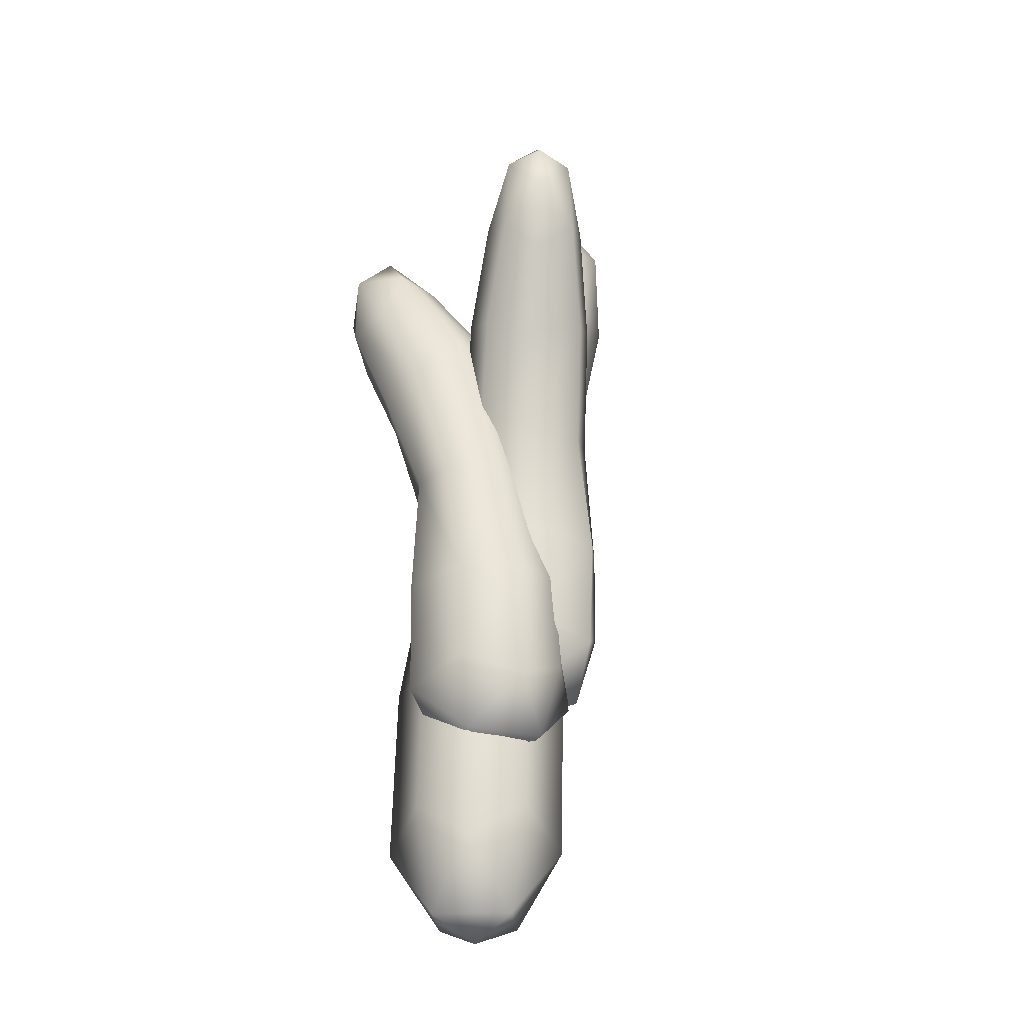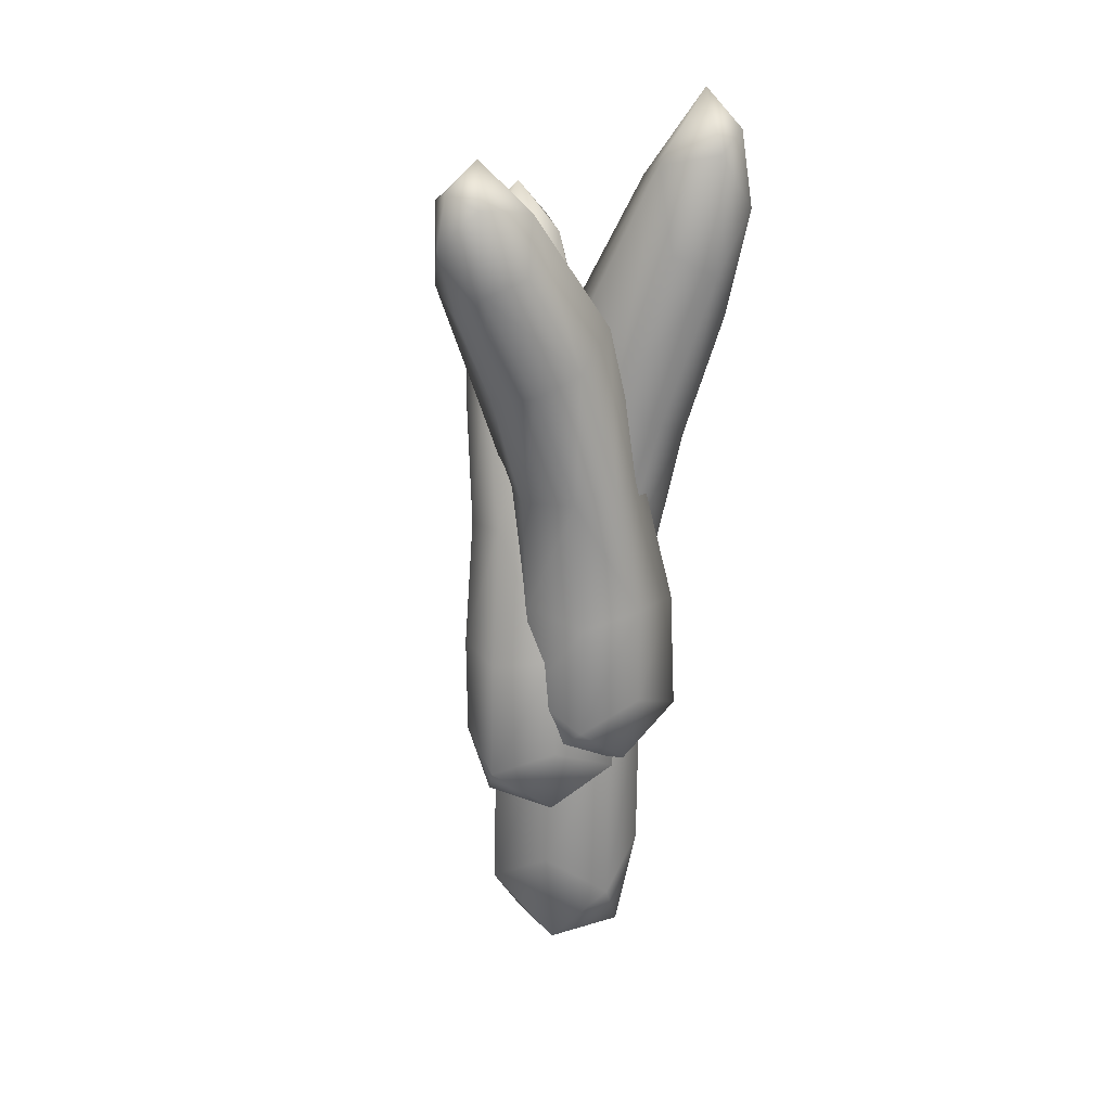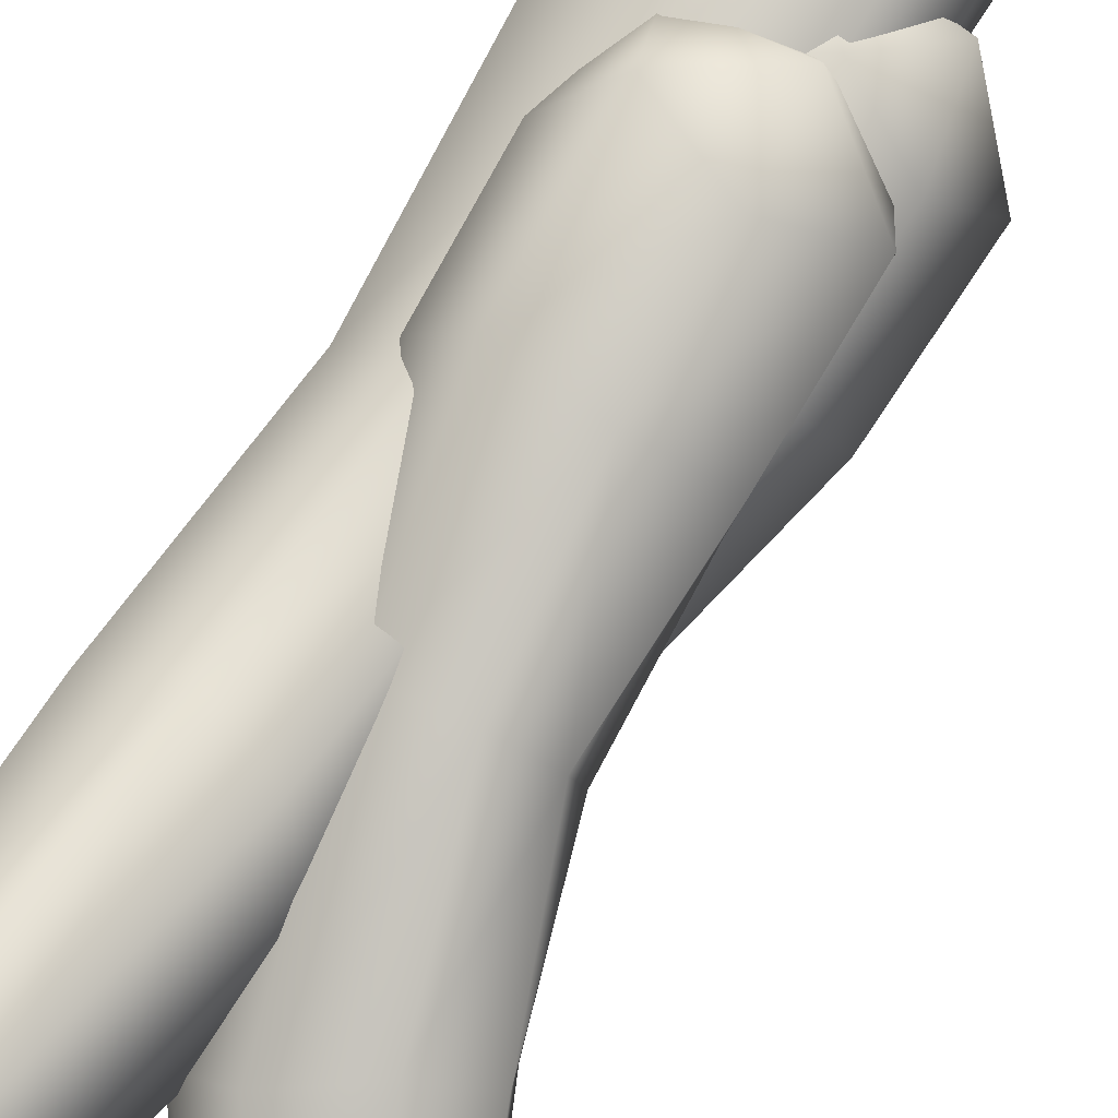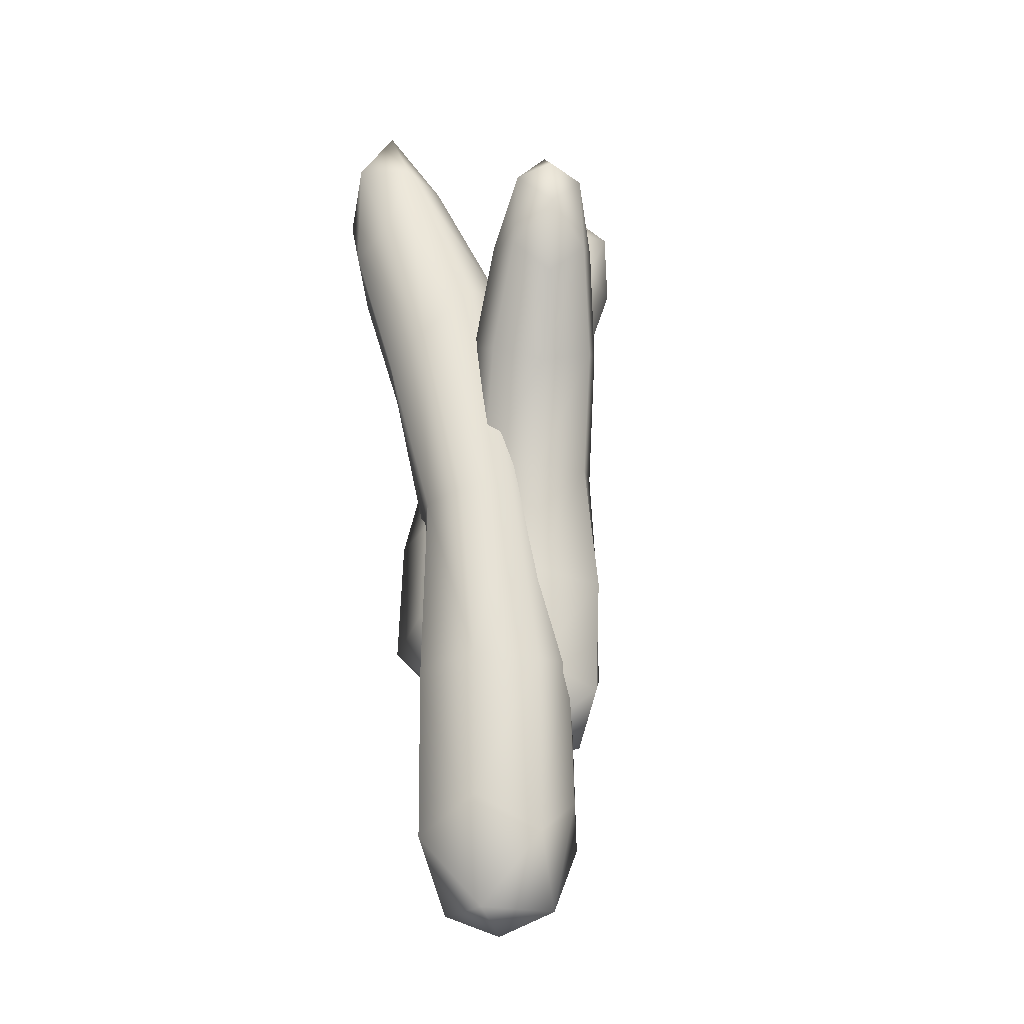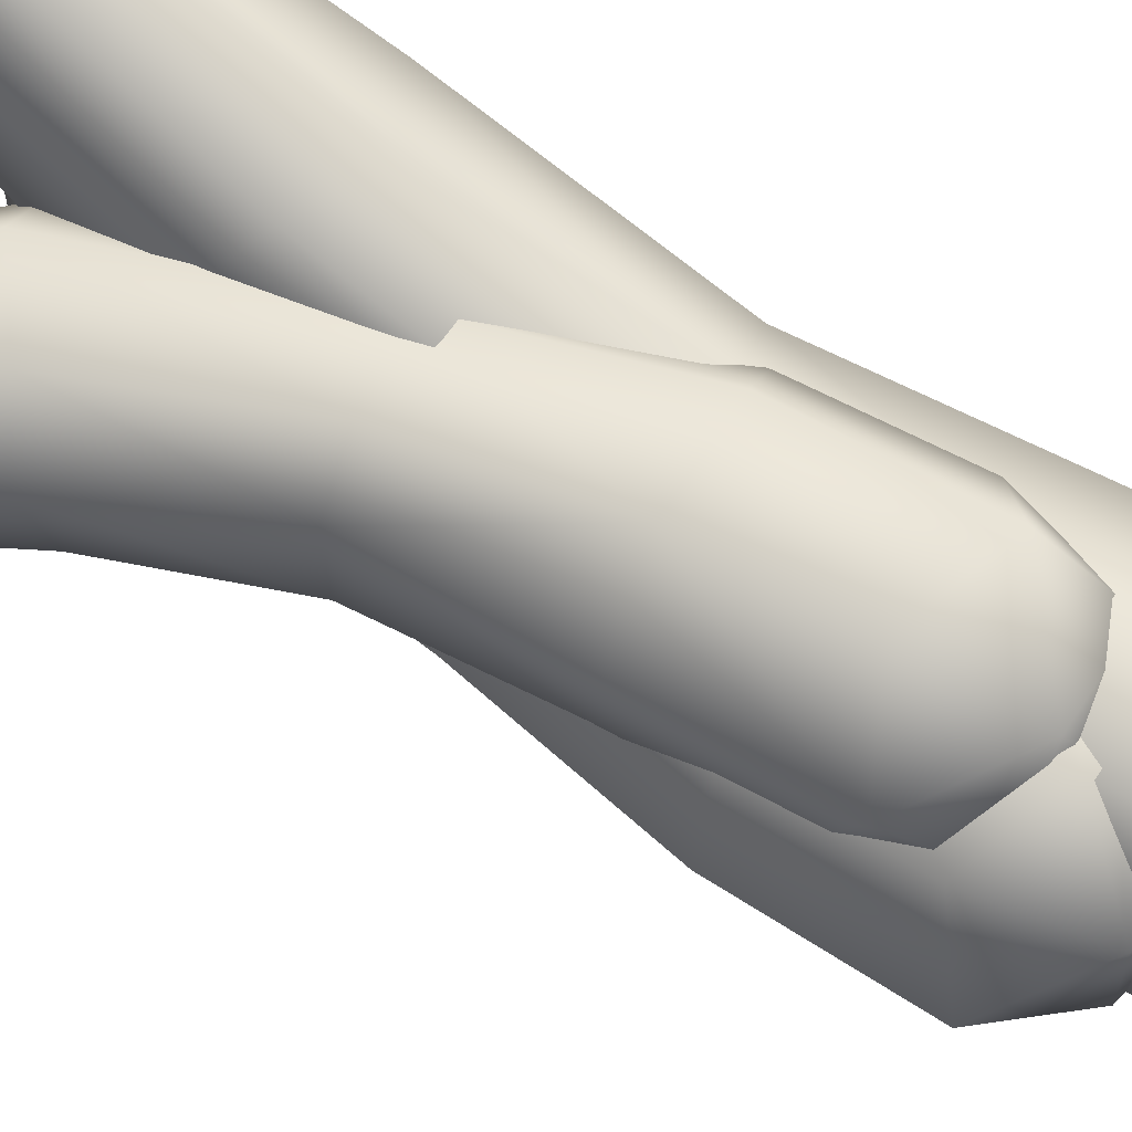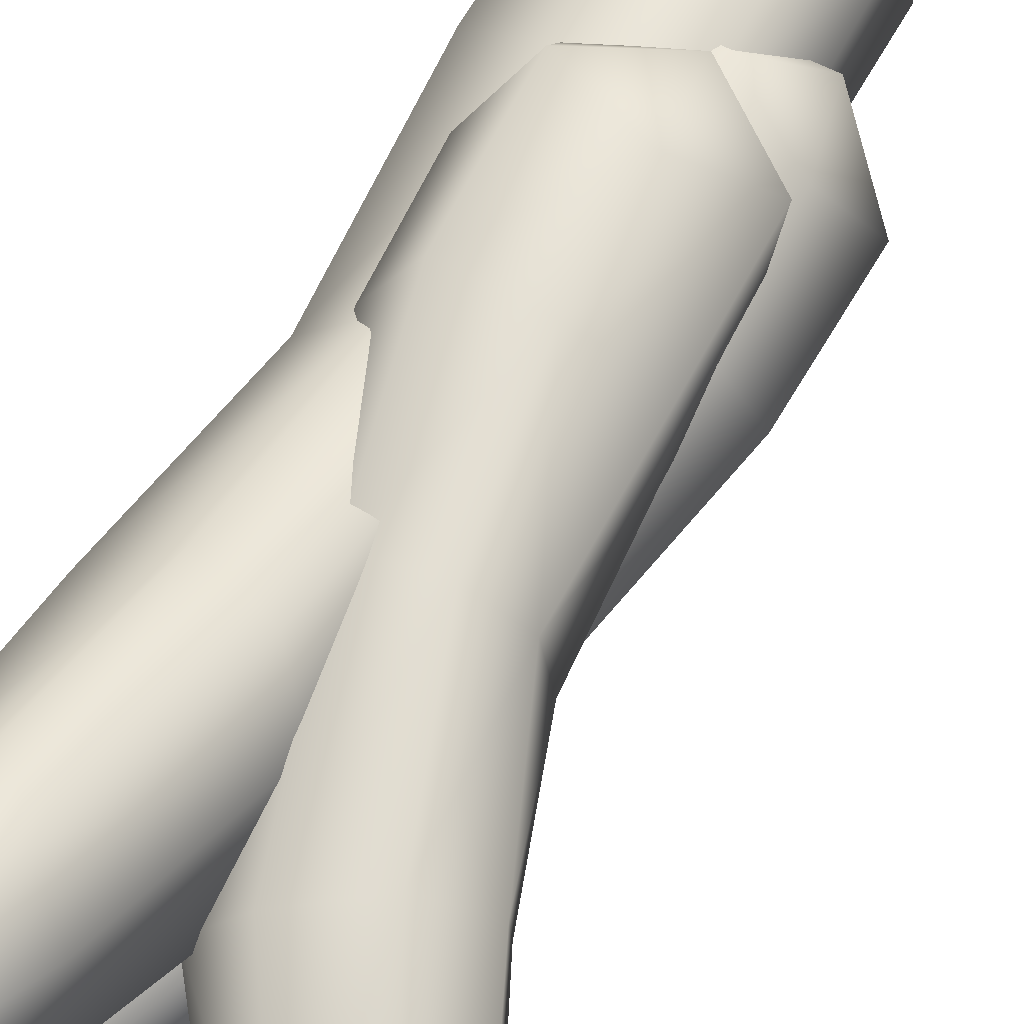
<metadata>
{"format":"obj","ext":"obj","renderer":"f3d","projection":"perspective","resolution":1024,"background":"white","views":[{"elev":-25.6,"azim":-114.6,"up":"+Y"},{"elev":20.6,"azim":-57.3,"up":"+Y"},{"elev":80.0,"azim":-148.7,"up":"+Z"},{"elev":-20.2,"azim":123.7,"up":"+Y"},{"elev":68.7,"azim":-60.0,"up":"+Z"},{"elev":59.2,"azim":-153.3,"up":"+Z"}]}
</metadata>
<code>
v -0.08745 0.2948 -0.2825
v -0.09014 0.2948 -0.2135
v -0.02113 0.2948 -0.2108
v -0.01844 0.2948 -0.2798
v -0.07302 0.4317 -0.2866
v -0.07415 0.4386 -0.2283
v -0.01596 0.4317 -0.2249
v -0.01483 0.4249 -0.2832
v -0.02269 0.5711 -0.3203
v -0.01967 0.599 -0.2787
v 0.02156 0.5711 -0.2724
v 0.01853 0.5432 -0.314
v -0.05429 0.2407 -0.2467
v 0.02358 0.6191 -0.3187
v 0.02871 0.5875 -0.3234
v 0.03235 0.6105 -0.2985
v 0.007233 0.6353 -0.3036
v 0.00412 0.6105 -0.329
v -0.02842 0.25 -0.2706
v -0.03036 0.25 -0.2208
v -0.08016 0.25 -0.2227
v -0.07822 0.25 -0.2725
v 0.000712 0.4905 -0.2975
v 0.003742 0.5113 -0.2443
v -0.05398 0.5372 -0.2469
v -0.05217 0.5113 -0.3047
v -0.01776 0.3547 -0.2805
v -0.02004 0.3552 -0.2113
v -0.088 0.3566 -0.2155
v -0.08687 0.3552 -0.2836
v 0.001854 0.5619 -0.3305
v 0.03365 0.5619 -0.2961
v 0.006639 0.6057 -0.2722
v -0.02411 0.6057 -0.3054
v -0.04826 0.4285 -0.2977
v -0.002992 0.4285 -0.2487
v -0.04664 0.4355 -0.2132
v -0.08705 0.4355 -0.2569
v -0.05213 0.2792 -0.302
v 0.001037 0.2792 -0.2445
v -0.05645 0.2792 -0.1913
v -0.1096 0.2792 -0.2488
v -0.02624 0.4997 -0.3165
v 0.0175 0.4997 -0.2692
v -0.02396 0.5329 -0.2312
v -0.06736 0.5329 -0.2781
v -0.0541 0.3498 -0.3038
v 0.002647 0.3498 -0.2424
v -0.05668 0.3527 -0.1945
v -0.1065 0.3527 -0.2484
f 1 42 50 30
f 2 41 49 29
f 3 40 48 28
f 4 39 47 27
f 5 38 46 26
f 6 37 45 25
f 7 36 44 24
f 8 35 43 23
f 2 42 21
f 3 41 20
f 4 40 19
f 1 39 22
f 9 34 18
f 10 33 17
f 11 32 16
f 12 31 15
f 15 18 14
f 18 31 9
f 15 31 18
f 16 15 14
f 15 32 12
f 16 32 15
f 17 16 14
f 16 33 11
f 17 33 16
f 18 17 14
f 17 34 10
f 18 34 17
f 22 19 13
f 19 39 4
f 22 39 19
f 19 20 13
f 20 40 3
f 19 40 20
f 20 21 13
f 21 41 2
f 20 41 21
f 21 22 13
f 22 42 1
f 21 42 22
f 31 43 26 9
f 26 43 35 5
f 23 43 31 12
f 32 44 23 12
f 23 44 36 8
f 24 44 32 11
f 33 45 24 11
f 24 45 37 7
f 25 45 33 10
f 34 46 25 10
f 25 46 38 6
f 26 46 34 9
f 35 47 30 5
f 30 47 39 1
f 27 47 35 8
f 36 48 27 8
f 27 48 40 4
f 28 48 36 7
f 37 49 28 7
f 28 49 41 3
f 29 49 37 6
f 38 50 29 6
f 29 50 42 2
f 30 50 38 5
v 0.01956 0.2061 -0.2584
v -0.04105 0.2061 -0.2915
v -0.07416 0.2061 -0.2309
v -0.01356 0.2061 -0.1978
v 0.01677 0.4064 -0.2436
v -0.03492 0.4164 -0.2706
v -0.06387 0.4064 -0.22
v -0.01217 0.3964 -0.193
v 0.02456 0.6102 -0.1836
v -0.01403 0.6511 -0.1994
v -0.03797 0.6102 -0.1652
v 0.00062 0.5694 -0.1494
v -0.0273 0.1269 -0.2446
v 0.002557 0.6804 -0.1428
v 0.004524 0.6342 -0.1361
v -0.01944 0.6678 -0.144
v -0.003711 0.704 -0.1642
v 0.02045 0.6678 -0.1557
v -0.01739 0.1406 -0.2108
v -0.06111 0.1406 -0.2347
v -0.03722 0.1406 -0.2784
v 0.006504 0.1406 -0.2545
v -0.006212 0.4923 -0.1727
v -0.05528 0.5227 -0.1937
v -0.02719 0.5606 -0.2442
v 0.02373 0.5227 -0.2169
v -0.0133 0.2938 -0.1969
v -0.0742 0.2944 -0.2297
v -0.04023 0.2964 -0.2887
v 0.02024 0.2944 -0.2574
v 0.02279 0.5968 -0.1571
v -0.02215 0.5968 -0.1439
v -0.03156 0.6608 -0.1787
v 0.01189 0.6608 -0.1915
v 0.01567 0.4017 -0.2165
v -0.0483 0.4017 -0.1978
v -0.06067 0.4119 -0.2527
v -0.003567 0.4119 -0.2694
v 0.02129 0.1834 -0.2181
v -0.05385 0.1834 -0.196
v -0.0759 0.1834 -0.2712
v -0.000758 0.1834 -0.2932
v 0.02274 0.5058 -0.1884
v -0.03906 0.5058 -0.1703
v -0.05466 0.5543 -0.2243
v 0.006675 0.5543 -0.2423
v 0.02375 0.2866 -0.2191
v -0.05645 0.2866 -0.1955
v -0.07299 0.2908 -0.27
v -0.002559 0.2908 -0.2907
f 51 92 100 80
f 52 91 99 79
f 53 90 98 78
f 54 89 97 77
f 55 88 96 76
f 56 87 95 75
f 57 86 94 74
f 58 85 93 73
f 52 92 71
f 53 91 70
f 54 90 69
f 51 89 72
f 59 84 68
f 60 83 67
f 61 82 66
f 62 81 65
f 65 68 64
f 68 81 59
f 65 81 68
f 66 65 64
f 65 82 62
f 66 82 65
f 67 66 64
f 66 83 61
f 67 83 66
f 68 67 64
f 67 84 60
f 68 84 67
f 72 69 63
f 69 89 54
f 72 89 69
f 69 70 63
f 70 90 53
f 69 90 70
f 70 71 63
f 71 91 52
f 70 91 71
f 71 72 63
f 72 92 51
f 71 92 72
f 81 93 76 59
f 76 93 85 55
f 73 93 81 62
f 82 94 73 62
f 73 94 86 58
f 74 94 82 61
f 83 95 74 61
f 74 95 87 57
f 75 95 83 60
f 84 96 75 60
f 75 96 88 56
f 76 96 84 59
f 85 97 80 55
f 80 97 89 51
f 77 97 85 58
f 86 98 77 58
f 77 98 90 54
f 78 98 86 57
f 87 99 78 57
f 78 99 91 53
f 79 99 87 56
f 88 100 79 56
f 79 100 92 52
f 80 100 88 55
v -0.05856 0.3306 -0.1715
v 0.003142 0.3306 -0.2025
v -0.02789 0.3306 -0.2642
v -0.08959 0.3306 -0.2332
v -0.06909 0.4676 -0.1821
v -0.01754 0.4744 -0.2093
v -0.04271 0.4676 -0.2619
v -0.09426 0.4607 -0.2347
v -0.1229 0.6069 -0.2099
v -0.088 0.6349 -0.2326
v -0.1025 0.6069 -0.2717
v -0.1374 0.579 -0.249
v -0.04322 0.2765 -0.2178
v -0.1439 0.6549 -0.2511
v -0.1506 0.6233 -0.2533
v -0.1305 0.6463 -0.2686
v -0.1228 0.6711 -0.2441
v -0.1436 0.6463 -0.2291
v -0.07668 0.2858 -0.2289
v -0.03216 0.2858 -0.2513
v -0.009773 0.2858 -0.2068
v -0.05429 0.2858 -0.1844
v -0.1144 0.5263 -0.2413
v -0.0692 0.5471 -0.2698
v -0.04362 0.573 -0.218
v -0.09505 0.5471 -0.1916
v -0.09047 0.3906 -0.2334
v -0.02886 0.391 -0.2649
v 0.000374 0.3924 -0.2034
v -0.05976 0.391 -0.1715
v -0.1438 0.5977 -0.2264
v -0.129 0.5977 -0.2709
v -0.09504 0.6415 -0.2588
v -0.1093 0.6415 -0.2158
v -0.09076 0.4644 -0.1984
v -0.06983 0.4644 -0.2617
v -0.01765 0.4713 -0.2407
v -0.03633 0.4713 -0.1842
v -0.09269 0.3151 -0.1929
v -0.0681 0.3151 -0.2673
v 0.006239 0.3151 -0.2427
v -0.01835 0.3151 -0.1684
v -0.1179 0.5355 -0.2086
v -0.09768 0.5355 -0.2697
v -0.04435 0.5687 -0.2519
v -0.06442 0.5687 -0.1912
v -0.09328 0.3857 -0.1904
v -0.06705 0.3857 -0.2697
v 0.003615 0.3885 -0.241
v -0.01943 0.3885 -0.1713
f 101 142 150 130
f 102 141 149 129
f 103 140 148 128
f 104 139 147 127
f 105 138 146 126
f 106 137 145 125
f 107 136 144 124
f 108 135 143 123
f 102 142 121
f 103 141 120
f 104 140 119
f 101 139 122
f 109 134 118
f 110 133 117
f 111 132 116
f 112 131 115
f 115 118 114
f 118 131 109
f 115 131 118
f 116 115 114
f 115 132 112
f 116 132 115
f 117 116 114
f 116 133 111
f 117 133 116
f 118 117 114
f 117 134 110
f 118 134 117
f 122 119 113
f 119 139 104
f 122 139 119
f 119 120 113
f 120 140 103
f 119 140 120
f 120 121 113
f 121 141 102
f 120 141 121
f 121 122 113
f 122 142 101
f 121 142 122
f 131 143 126 109
f 126 143 135 105
f 123 143 131 112
f 132 144 123 112
f 123 144 136 108
f 124 144 132 111
f 133 145 124 111
f 124 145 137 107
f 125 145 133 110
f 134 146 125 110
f 125 146 138 106
f 126 146 134 109
f 135 147 130 105
f 130 147 139 101
f 127 147 135 108
f 136 148 127 108
f 127 148 140 104
f 128 148 136 107
f 137 149 128 107
f 128 149 141 103
f 129 149 137 106
f 138 150 129 106
f 129 150 142 102
f 130 150 138 105

</code>
